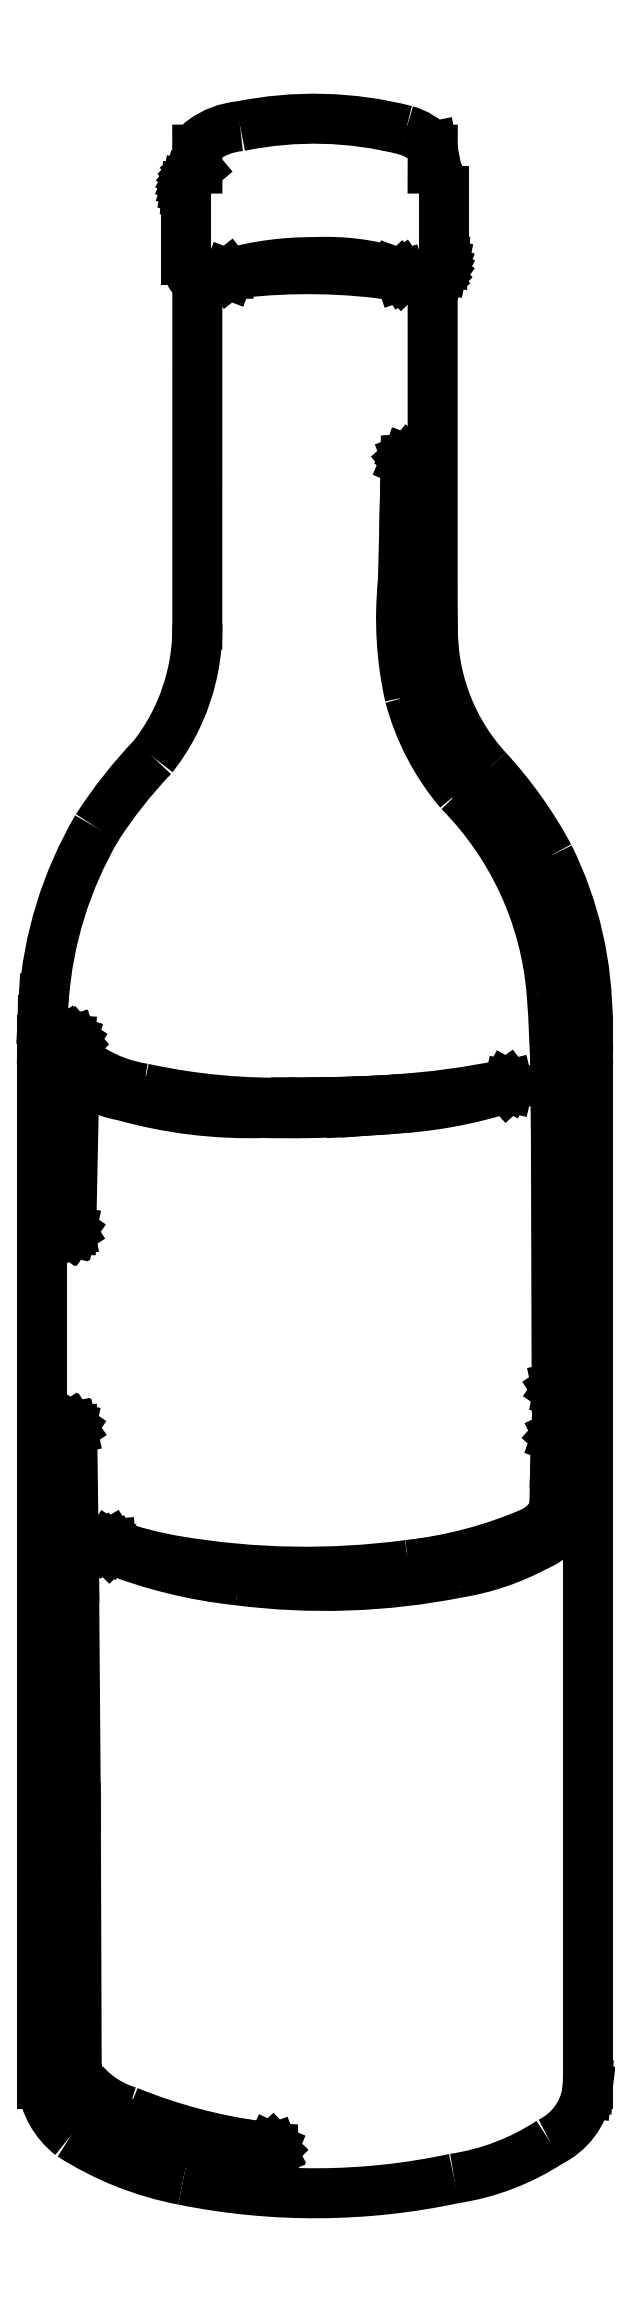
<metadata>
{"format":"dxf","ext":"dxf","renderer":"ezdxf+matplotlib","layout":"modelspace","background":"white","min_lineweight":24,"dpi":150}
</metadata>
<code>
0
SECTION
2
ENTITIES
0
ARC
8
Arc
39
0
10
2.766
20
1.676
30
0
40
0.09574
50
-63.04
51
-26.1
0
ARC
8
Arc
39
0
10
2.457
20
2.399
30
0
40
0.8823
50
-83.74
51
-66.44
0
ARC
8
Arc
39
0
10
2.343
20
3.097
30
0
40
1.589
50
-99.57
51
-82.38
0
ARC
8
Arc
39
0
10
2.21
20
2.315
30
0
40
0.7957
50
-109.5
51
-99.47
0
ARC
8
Arc
39
0
10
2.311
20
2.488
30
0
40
1.003
50
-111.7
51
-96.04
0
ARC
8
Arc
39
0
10
2.382
20
2.876
30
0
40
1.396
50
-97.28
51
-78.8
0
ARC
8
Arc
39
0
10
2.573
20
2.011
30
0
40
0.5116
50
-80.96
51
-61.57
0
ARC
8
Arc
39
0
10
2.775
20
1.663
30
0
40
0.1103
50
-68.08
51
-27.08
0
ARC
8
Arc
39
0
10
2.671
20
1.668
30
0
40
0.2104
50
-15.12
51
9.753
0
LINE
8
Line
39
0
10
1.94
20
1.556
30
0
11
1.939
21
1.558
31
0
0
LINE
8
Line
39
0
10
1.939
20
1.558
30
0
11
1.938
21
1.56
31
0
0
LINE
8
Line
39
0
10
1.938
20
1.56
30
0
11
1.938
21
1.562
31
0
0
LINE
8
Line
39
0
10
1.938
20
1.562
30
0
11
1.939
21
1.564
31
0
0
LINE
8
Line
39
0
10
1.939
20
1.564
30
0
11
1.941
21
1.565
31
0
0
LINE
8
Line
39
0
10
1.941
20
1.565
30
0
11
1.944
21
1.565
31
0
0
LINE
8
Line
39
0
10
2.852
20
1.634
30
0
11
2.853
21
1.638
31
0
0
LINE
8
Line
39
0
10
2.853
20
1.638
30
0
11
2.855
21
1.73
31
0
0
LINE
8
Line
39
0
10
2.855
20
1.73
30
0
11
2.857
21
1.783
31
0
0
LINE
8
Line
39
0
10
2.857
20
1.783
30
0
11
2.858
21
1.787
31
0
0
LINE
8
Line
39
0
10
2.858
20
1.787
30
0
11
2.861
21
1.79
31
0
0
LINE
8
Line
39
0
10
2.861
20
1.79
30
0
11
2.864
21
1.791
31
0
0
LINE
8
Line
39
0
10
2.864
20
1.791
30
0
11
2.867
21
1.791
31
0
0
LINE
8
Line
39
0
10
2.867
20
1.791
30
0
11
2.87
21
1.791
31
0
0
LINE
8
Line
39
0
10
2.87
20
1.791
30
0
11
2.873
21
1.789
31
0
0
LINE
8
Line
39
0
10
2.873
20
1.789
30
0
11
2.875
21
1.786
31
0
0
LINE
8
Line
39
0
10
2.875
20
1.786
30
0
11
2.876
21
1.782
31
0
0
LINE
8
Line
39
0
10
2.876
20
1.782
30
0
11
2.878
21
1.704
31
0
0
ARC
8
Arc
39
0
10
1.955
20
0.5096
30
0
40
0.1089
50
-172.9
51
-126
0
ARC
8
Arc
39
0
10
2.216
20
0.9398
30
0
40
0.6118
50
-122.1
51
-102.5
0
ARC
8
Arc
39
0
10
2.292
20
1.107
30
0
40
0.7924
50
-105.2
51
-92.32
0
ARC
8
Arc
39
0
10
2.394
20
1.42
30
0
40
1.099
50
-112.2
51
-97.51
0
ARC
8
Arc
39
0
10
2.035
20
0.5879
30
0
40
0.1941
50
-138.7
51
-106.6
0
ARC
8
Arc
39
0
10
1.927
20
0.4975
30
0
40
0.05356
50
-179.1
51
-135.1
0
LINE
8
Line
39
0
10
2.271
20
0.3153
30
0
11
2.26
21
0.3153
31
0
0
LINE
8
Line
39
0
10
1.847
20
0.4962
30
0
11
1.848
21
1.025
31
0
0
LINE
8
Line
39
0
10
1.848
20
1.025
30
0
11
1.851
21
1.413
31
0
0
LINE
8
Line
39
0
10
1.851
20
1.413
30
0
11
1.856
21
1.801
31
0
0
LINE
8
Line
39
0
10
1.856
20
1.801
30
0
11
1.856
21
1.803
31
0
0
LINE
8
Line
39
0
10
1.856
20
1.803
30
0
11
1.857
21
1.804
31
0
0
LINE
8
Line
39
0
10
1.857
20
1.804
30
0
11
1.858
21
1.805
31
0
0
LINE
8
Line
39
0
10
1.858
20
1.805
30
0
11
1.86
21
1.805
31
0
0
LINE
8
Line
39
0
10
1.86
20
1.805
30
0
11
1.862
21
1.805
31
0
0
LINE
8
Line
39
0
10
1.862
20
1.805
30
0
11
1.863
21
1.804
31
0
0
LINE
8
Line
39
0
10
1.863
20
1.804
30
0
11
1.864
21
1.802
31
0
0
LINE
8
Line
39
0
10
1.864
20
1.802
30
0
11
1.864
21
1.801
31
0
0
LINE
8
Line
39
0
10
1.864
20
1.801
30
0
11
1.868
21
1.496
31
0
0
LINE
8
Line
39
0
10
1.868
20
1.496
30
0
11
1.872
21
1.025
31
0
0
LINE
8
Line
39
0
10
1.872
20
1.025
30
0
11
1.873
21
0.4967
31
0
0
LINE
8
Line
39
0
10
2.25
20
0.3301
30
0
11
2.262
21
0.3285
31
0
0
LINE
8
Line
39
0
10
2.262
20
0.3285
30
0
11
2.272
21
0.3277
31
0
0
LINE
8
Line
39
0
10
2.272
20
0.3277
30
0
11
2.274
21
0.3266
31
0
0
LINE
8
Line
39
0
10
2.274
20
0.3266
30
0
11
2.276
21
0.3249
31
0
0
LINE
8
Line
39
0
10
2.276
20
0.3249
30
0
11
2.277
21
0.3226
31
0
0
LINE
8
Line
39
0
10
2.277
20
0.3226
30
0
11
2.277
21
0.3207
31
0
0
LINE
8
Line
39
0
10
2.277
20
0.3207
30
0
11
2.276
21
0.3185
31
0
0
LINE
8
Line
39
0
10
2.276
20
0.3185
30
0
11
2.274
21
0.3167
31
0
0
LINE
8
Line
39
0
10
2.274
20
0.3167
30
0
11
2.272
21
0.3156
31
0
0
LINE
8
Line
39
0
10
2.272
20
0.3156
30
0
11
2.271
21
0.3153
31
0
0
ARC
8
Arc
39
0
10
2.283
20
3.753
30
0
40
1.282
50
-102.3
51
-88.21
0
ARC
8
Arc
39
0
10
2.053
20
2.78
30
0
40
0.2831
50
-121.7
51
-98.63
0
ARC
8
Arc
39
0
10
1.929
20
2.593
30
0
40
0.0595
50
-177.7
51
-114.9
0
ARC
8
Arc
39
0
10
2.471
20
3.391
30
0
40
0.9343
50
-87.69
51
-72.18
0
ARC
8
Arc
39
0
10
2.419
20
4.125
30
0
40
1.651
50
-86.44
51
-78.22
0
ARC
8
Arc
39
0
10
2.31
20
4.78
30
0
40
2.331
50
-91.32
51
-86.95
0
ARC
8
Arc
39
0
10
2.228
20
3.402
30
0
40
0.9536
50
-105.8
51
-88.27
0
ARC
8
Arc
39
0
10
1.998
20
2.664
30
0
40
0.1814
50
-135.3
51
-99.39
0
LINE
8
Line
39
0
10
1.858
20
2.599
30
0
11
1.86
21
2.599
31
0
0
LINE
8
Line
39
0
10
1.86
20
2.599
30
0
11
1.863
21
2.598
31
0
0
LINE
8
Line
39
0
10
1.863
20
2.598
30
0
11
1.866
21
2.597
31
0
0
LINE
8
Line
39
0
10
1.866
20
2.597
30
0
11
1.868
21
2.594
31
0
0
LINE
8
Line
39
0
10
1.868
20
2.594
30
0
11
1.87
21
2.59
31
0
0
LINE
8
Line
39
0
10
2.323
20
2.471
30
0
11
2.36
21
2.471
31
0
0
LINE
8
Line
39
0
10
2.36
20
2.471
30
0
11
2.397
21
2.472
31
0
0
LINE
8
Line
39
0
10
2.397
20
2.472
30
0
11
2.448
21
2.473
31
0
0
LINE
8
Line
39
0
10
2.448
20
2.473
30
0
11
2.485
21
2.475
31
0
0
LINE
8
Line
39
0
10
2.485
20
2.475
30
0
11
2.521
21
2.477
31
0
0
LINE
8
Line
39
0
10
2.756
20
2.508
30
0
11
2.758
21
2.507
31
0
0
LINE
8
Line
39
0
10
2.758
20
2.507
30
0
11
2.758
21
2.506
31
0
0
LINE
8
Line
39
0
10
2.758
20
2.506
30
0
11
2.759
21
2.505
31
0
0
LINE
8
Line
39
0
10
2.759
20
2.505
30
0
11
2.758
21
2.503
31
0
0
LINE
8
Line
39
0
10
2.758
20
2.503
30
0
11
2.756
21
2.501
31
0
0
LINE
8
Line
39
0
10
2.508
20
2.457
30
0
11
2.464
21
2.454
31
0
0
LINE
8
Line
39
0
10
2.464
20
2.454
30
0
11
2.434
21
2.452
31
0
0
LINE
8
Line
39
0
10
1.869
20
2.536
30
0
11
1.862
21
2.21
31
0
0
LINE
8
Line
39
0
10
1.862
20
2.21
30
0
11
1.862
21
2.208
31
0
0
LINE
8
Line
39
0
10
1.862
20
2.208
30
0
11
1.861
21
2.207
31
0
0
LINE
8
Line
39
0
10
1.861
20
2.207
30
0
11
1.86
21
2.206
31
0
0
LINE
8
Line
39
0
10
1.86
20
2.206
30
0
11
1.858
21
2.206
31
0
0
LINE
8
Line
39
0
10
1.858
20
2.206
30
0
11
1.857
21
2.206
31
0
0
LINE
8
Line
39
0
10
1.857
20
2.206
30
0
11
1.855
21
2.207
31
0
0
LINE
8
Line
39
0
10
1.855
20
2.207
30
0
11
1.855
21
2.208
31
0
0
LINE
8
Line
39
0
10
1.855
20
2.208
30
0
11
1.854
21
2.21
31
0
0
LINE
8
Line
39
0
10
1.854
20
2.21
30
0
11
1.846
21
2.587
31
0
0
LINE
8
Line
39
0
10
1.846
20
2.587
30
0
11
1.847
21
2.592
31
0
0
LINE
8
Line
39
0
10
1.847
20
2.592
30
0
11
1.85
21
2.596
31
0
0
LINE
8
Line
39
0
10
1.85
20
2.596
30
0
11
1.853
21
2.598
31
0
0
LINE
8
Line
39
0
10
1.853
20
2.598
30
0
11
1.858
21
2.599
31
0
0
ARC
8
Arc
39
0
10
2.356
20
3.564
30
0
40
0.6302
50
89.48
51
105.8
0
ARC
8
Arc
39
0
10
2.385
20
3.709
30
0
40
0.4855
50
72.86
51
92.82
0
ARC
8
Arc
39
0
10
2.348
20
2.919
30
0
40
1.26
50
81.34
51
96.64
0
LINE
8
Line
39
0
10
2.528
20
4.173
30
0
11
2.54
21
4.169
31
0
0
LINE
8
Line
39
0
10
2.54
20
4.169
30
0
11
2.54
21
4.168
31
0
0
LINE
8
Line
39
0
10
2.54
20
4.168
30
0
11
2.54
21
4.167
31
0
0
LINE
8
Line
39
0
10
2.54
20
4.167
30
0
11
2.539
21
4.166
31
0
0
LINE
8
Line
39
0
10
2.539
20
4.166
30
0
11
2.538
21
4.165
31
0
0
LINE
8
Line
39
0
10
2.202
20
4.171
30
0
11
2.186
21
4.169
31
0
0
LINE
8
Line
39
0
10
2.186
20
4.169
30
0
11
2.184
21
4.17
31
0
0
LINE
8
Line
39
0
10
2.184
20
4.17
30
0
11
2.184
21
4.17
31
0
0
LINE
8
Line
39
0
10
2.184
20
4.17
30
0
11
2.185
21
4.171
31
0
0
ARC
8
Arc
39
0
10
1.786
20
2.589
30
0
40
1.091
50
-2.805
51
10.7
0
ARC
8
Arc
39
0
10
2.168
20
2.646
30
0
40
0.7055
50
11.94
51
42.56
0
ARC
8
Arc
39
0
10
3.057
20
3.445
30
0
40
0.49
50
-174.8
51
-138.9
0
ARC
8
Arc
39
0
10
4.008
20
3.526
30
0
40
1.444
50
-179.3
51
-175
0
ARC
8
Arc
39
0
10
3.272
20
3.464
30
0
40
0.7328
50
174.2
51
-167.4
0
ARC
8
Arc
39
0
10
3.043
20
3.434
30
0
40
0.5041
50
-165.1
51
-139.8
0
ARC
8
Arc
39
0
10
2.187
20
2.643
30
0
40
0.6625
50
4.635
51
44.64
0
ARC
8
Arc
39
0
10
0.1415
20
2.486
30
0
40
2.714
50
0.7018
51
4.433
0
LINE
8
Line
39
0
10
2.542
20
3.538
30
0
11
2.546
21
3.692
31
0
0
LINE
8
Line
39
0
10
2.546
20
3.692
30
0
11
2.548
21
3.785
31
0
0
LINE
8
Line
39
0
10
2.548
20
3.785
30
0
11
2.549
21
3.788
31
0
0
LINE
8
Line
39
0
10
2.549
20
3.788
30
0
11
2.551
21
3.79
31
0
0
LINE
8
Line
39
0
10
2.551
20
3.79
30
0
11
2.552
21
3.79
31
0
0
LINE
8
Line
39
0
10
2.552
20
3.79
30
0
11
2.554
21
3.79
31
0
0
LINE
8
Line
39
0
10
2.554
20
3.79
30
0
11
2.556
21
3.79
31
0
0
LINE
8
Line
39
0
10
2.556
20
3.79
30
0
11
2.557
21
3.788
31
0
0
LINE
8
Line
39
0
10
2.557
20
3.788
30
0
11
2.558
21
3.787
31
0
0
LINE
8
Line
39
0
10
2.558
20
3.787
30
0
11
2.558
21
3.785
31
0
0
LINE
8
Line
39
0
10
2.558
20
3.785
30
0
11
2.559
21
3.77
31
0
0
LINE
8
Line
39
0
10
2.559
20
3.77
30
0
11
2.561
21
3.7
31
0
0
LINE
8
Line
39
0
10
2.561
20
3.7
30
0
11
2.562
21
3.661
31
0
0
LINE
8
Line
39
0
10
2.562
20
3.661
30
0
11
2.564
21
3.507
31
0
0
LINE
8
Line
39
0
10
2.876
20
2.535
30
0
11
2.876
21
2.474
31
0
0
LINE
8
Line
39
0
10
2.876
20
2.474
30
0
11
2.876
21
2.381
31
0
0
LINE
8
Line
39
0
10
2.876
20
2.381
30
0
11
2.871
21
1.887
31
0
0
LINE
8
Line
39
0
10
2.871
20
1.887
30
0
11
2.87
21
1.884
31
0
0
LINE
8
Line
39
0
10
2.87
20
1.884
30
0
11
2.869
21
1.882
31
0
0
LINE
8
Line
39
0
10
2.869
20
1.882
30
0
11
2.867
21
1.881
31
0
0
LINE
8
Line
39
0
10
2.867
20
1.881
30
0
11
2.864
21
1.88
31
0
0
LINE
8
Line
39
0
10
2.864
20
1.88
30
0
11
2.862
21
1.881
31
0
0
LINE
8
Line
39
0
10
2.862
20
1.881
30
0
11
2.86
21
1.882
31
0
0
LINE
8
Line
39
0
10
2.86
20
1.882
30
0
11
2.858
21
1.884
31
0
0
LINE
8
Line
39
0
10
2.858
20
1.884
30
0
11
2.858
21
1.887
31
0
0
LINE
8
Line
39
0
10
2.858
20
1.887
30
0
11
2.856
21
2.427
31
0
0
LINE
8
Line
39
0
10
2.856
20
2.427
30
0
11
2.855
21
2.52
31
0
0
ARC
8
Arc
39
0
10
2.165
20
2.64
30
0
40
0.7564
50
-0.6636
51
26.35
0
ARC
8
Arc
39
0
10
2.077
20
2.565
30
0
40
0.8682
50
28.19
51
42.68
0
ARC
8
Arc
39
0
10
3.029
20
3.441
30
0
40
0.4254
50
-178.1
51
-137.5
0
ARC
8
Arc
39
0
10
2.569
20
4.34
30
0
40
0.05707
50
0.1013
51
53.1
0
ARC
8
Arc
39
0
10
2.519
20
4.356
30
0
40
0.1122
50
42.04
51
74.78
0
ARC
8
Arc
39
0
10
2.36
20
3.734
30
0
40
0.7546
50
75.56
51
101.6
0
ARC
8
Arc
39
0
10
2.221
20
4.325
30
0
40
0.1489
50
94.85
51
127
0
ARC
8
Arc
39
0
10
2.144
20
4.424
30
0
40
0.02333
50
122.2
51
176.9
0
ARC
8
Arc
39
0
10
2.155
20
4.198
30
0
40
0.05707
50
-179.9
51
-126.9
0
ARC
8
Arc
39
0
10
1.691
20
3.444
30
0
40
0.4294
50
-38.08
51
0.8749
0
ARC
8
Arc
39
0
10
2.731
20
2.509
30
0
40
0.9707
50
136.3
51
147.2
0
ARC
8
Arc
39
0
10
2.618
20
2.623
30
0
40
0.8141
50
149.7
51
175.9
0
ARC
8
Arc
39
0
10
1.957
20
0.4747
30
0
40
0.155
50
-173.7
51
-127.9
0
ARC
8
Arc
39
0
10
2.216
20
0.9066
30
0
40
0.6576
50
-122.6
51
-100.9
0
ARC
8
Arc
39
0
10
2.362
20
1.597
30
0
40
1.363
50
-101.4
51
-77.91
0
ARC
8
Arc
39
0
10
2.574
20
0.7507
30
0
40
0.4922
50
-81.46
51
-56.75
0
ARC
8
Arc
39
0
10
2.784
20
0.4635
30
0
40
0.1385
50
-64.01
51
-10.02
0
LINE
8
Line
39
0
10
2.604
20
3.427
30
0
11
2.604
21
3.451
31
0
0
LINE
8
Line
39
0
10
2.604
20
3.451
30
0
11
2.603
21
4.153
31
0
0
LINE
8
Line
39
0
10
2.603
20
4.153
30
0
11
2.608
21
4.157
31
0
0
LINE
8
Line
39
0
10
2.608
20
4.157
30
0
11
2.613
21
4.162
31
0
0
LINE
8
Line
39
0
10
2.613
20
4.162
30
0
11
2.619
21
4.169
31
0
0
LINE
8
Line
39
0
10
2.619
20
4.169
30
0
11
2.621
21
4.175
31
0
0
LINE
8
Line
39
0
10
2.621
20
4.175
30
0
11
2.624
21
4.181
31
0
0
LINE
8
Line
39
0
10
2.624
20
4.181
30
0
11
2.626
21
4.191
31
0
0
LINE
8
Line
39
0
10
2.626
20
4.191
30
0
11
2.626
21
4.198
31
0
0
LINE
8
Line
39
0
10
2.626
20
4.198
30
0
11
2.626
21
4.34
31
0
0
LINE
8
Line
39
0
10
2.603
20
4.386
30
0
11
2.604
21
4.425
31
0
0
LINE
8
Line
39
0
10
2.604
20
4.425
30
0
11
2.602
21
4.431
31
0
0
LINE
8
Line
39
0
10
2.121
20
4.425
30
0
11
2.121
21
4.386
31
0
0
LINE
8
Line
39
0
10
2.121
20
4.386
30
0
11
2.116
21
4.382
31
0
0
LINE
8
Line
39
0
10
2.116
20
4.382
30
0
11
2.112
21
4.377
31
0
0
LINE
8
Line
39
0
10
2.112
20
4.377
30
0
11
2.108
21
4.372
31
0
0
LINE
8
Line
39
0
10
2.108
20
4.372
30
0
11
2.104
21
4.366
31
0
0
LINE
8
Line
39
0
10
2.104
20
4.366
30
0
11
2.102
21
4.36
31
0
0
LINE
8
Line
39
0
10
2.102
20
4.36
30
0
11
2.1
21
4.354
31
0
0
LINE
8
Line
39
0
10
2.1
20
4.354
30
0
11
2.099
21
4.347
31
0
0
LINE
8
Line
39
0
10
2.099
20
4.347
30
0
11
2.098
21
4.34
31
0
0
LINE
8
Line
39
0
10
2.098
20
4.34
30
0
11
2.098
21
4.198
31
0
0
LINE
8
Line
39
0
10
2.121
20
4.153
30
0
11
2.121
21
3.451
31
0
0
LINE
8
Line
39
0
10
1.806
20
2.682
30
0
11
1.804
21
2.639
31
0
0
LINE
8
Line
39
0
10
1.804
20
2.639
30
0
11
1.803
21
2.6
31
0
0
LINE
8
Line
39
0
10
1.803
20
2.6
30
0
11
1.803
21
0.4578
31
0
0
LINE
8
Line
39
0
10
2.92
20
0.4395
30
0
11
2.921
21
0.4485
31
0
0
LINE
8
Line
39
0
10
2.921
20
0.4485
30
0
11
2.922
21
0.4578
31
0
0
LINE
8
Line
39
0
10
2.922
20
0.4578
30
0
11
2.922
21
2.6
31
0
0
LINE
8
Line
39
0
10
2.922
20
2.6
30
0
11
2.921
21
2.629
31
0
0
LINE
8
Line
39
0
10
2.921
20
2.629
30
0
11
2.921
21
2.631
31
0
0
ENDSEC
0
EOF

</code>
